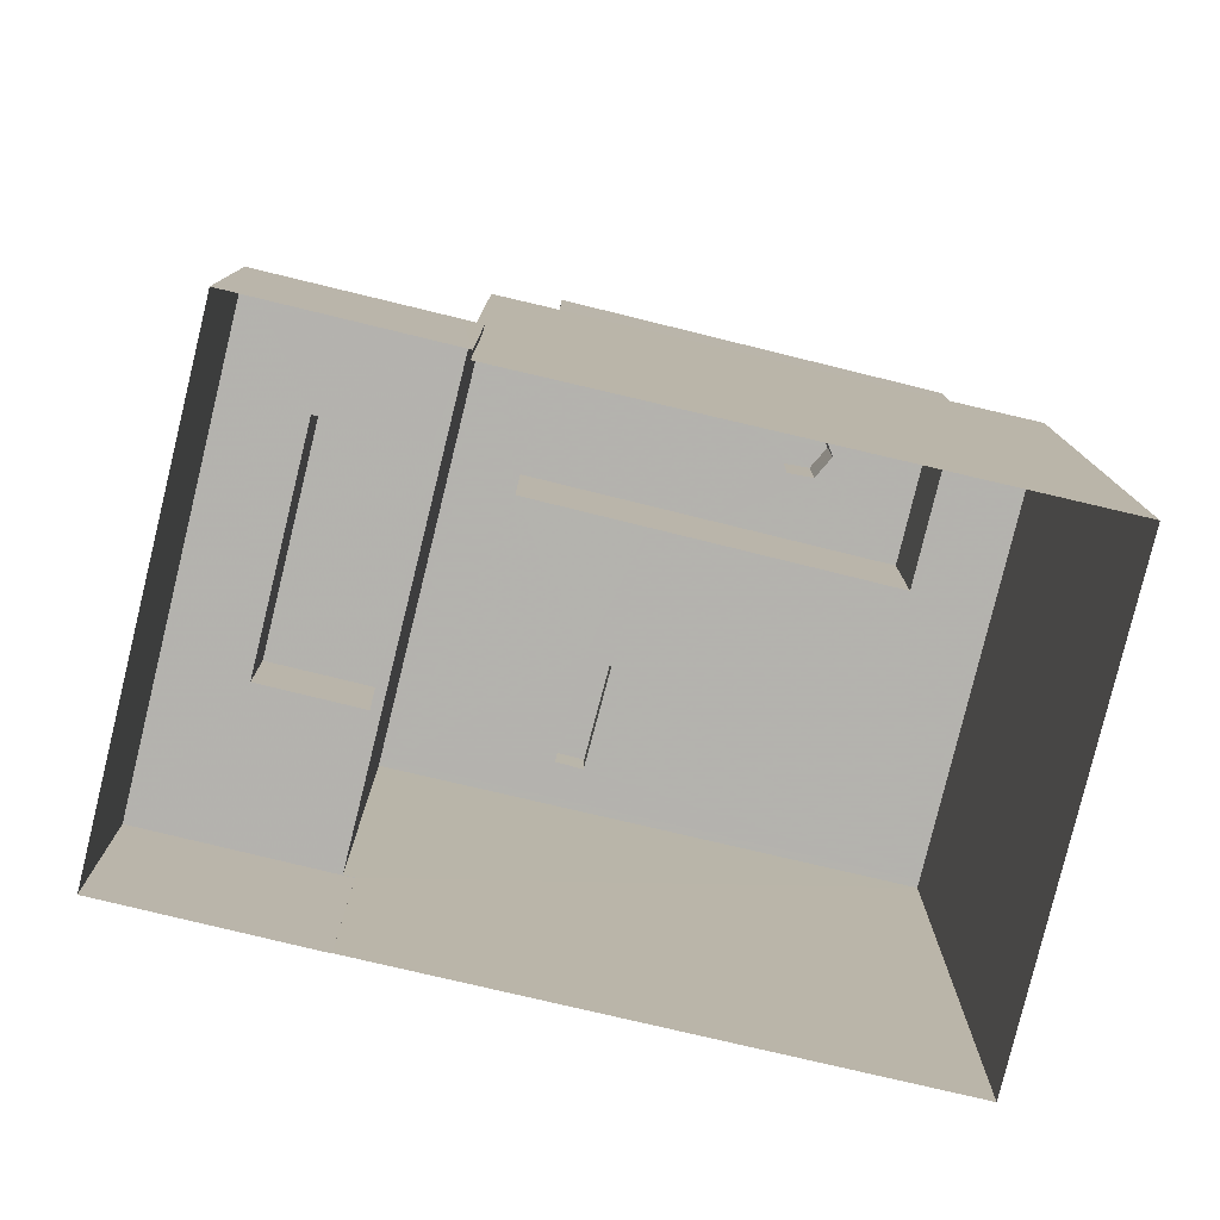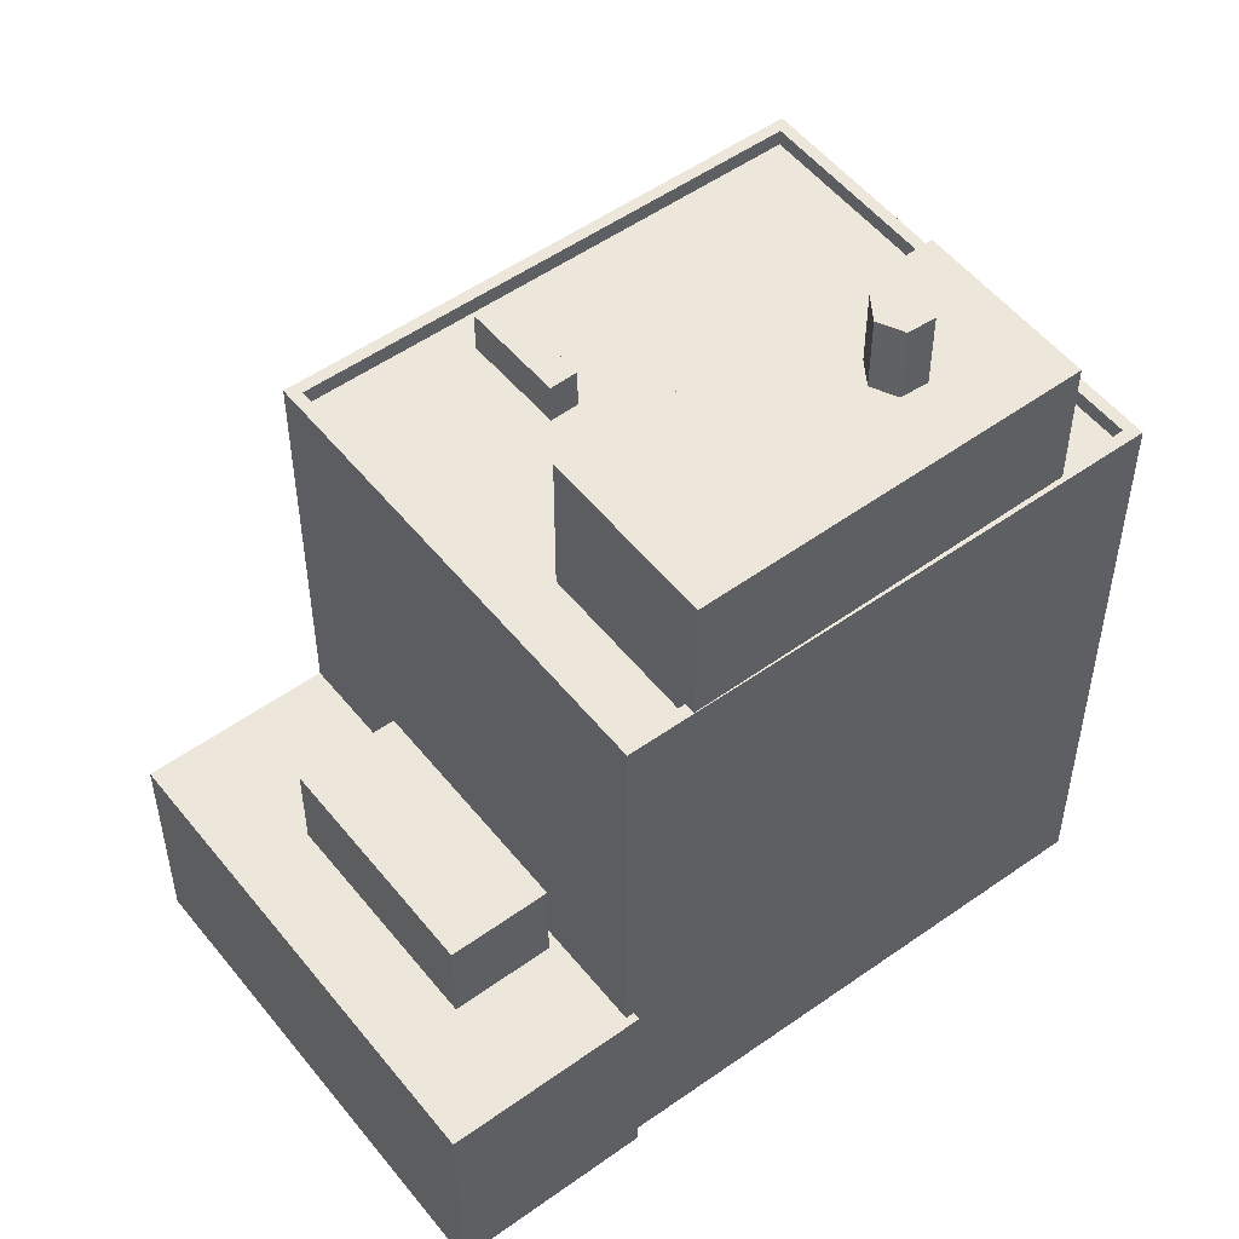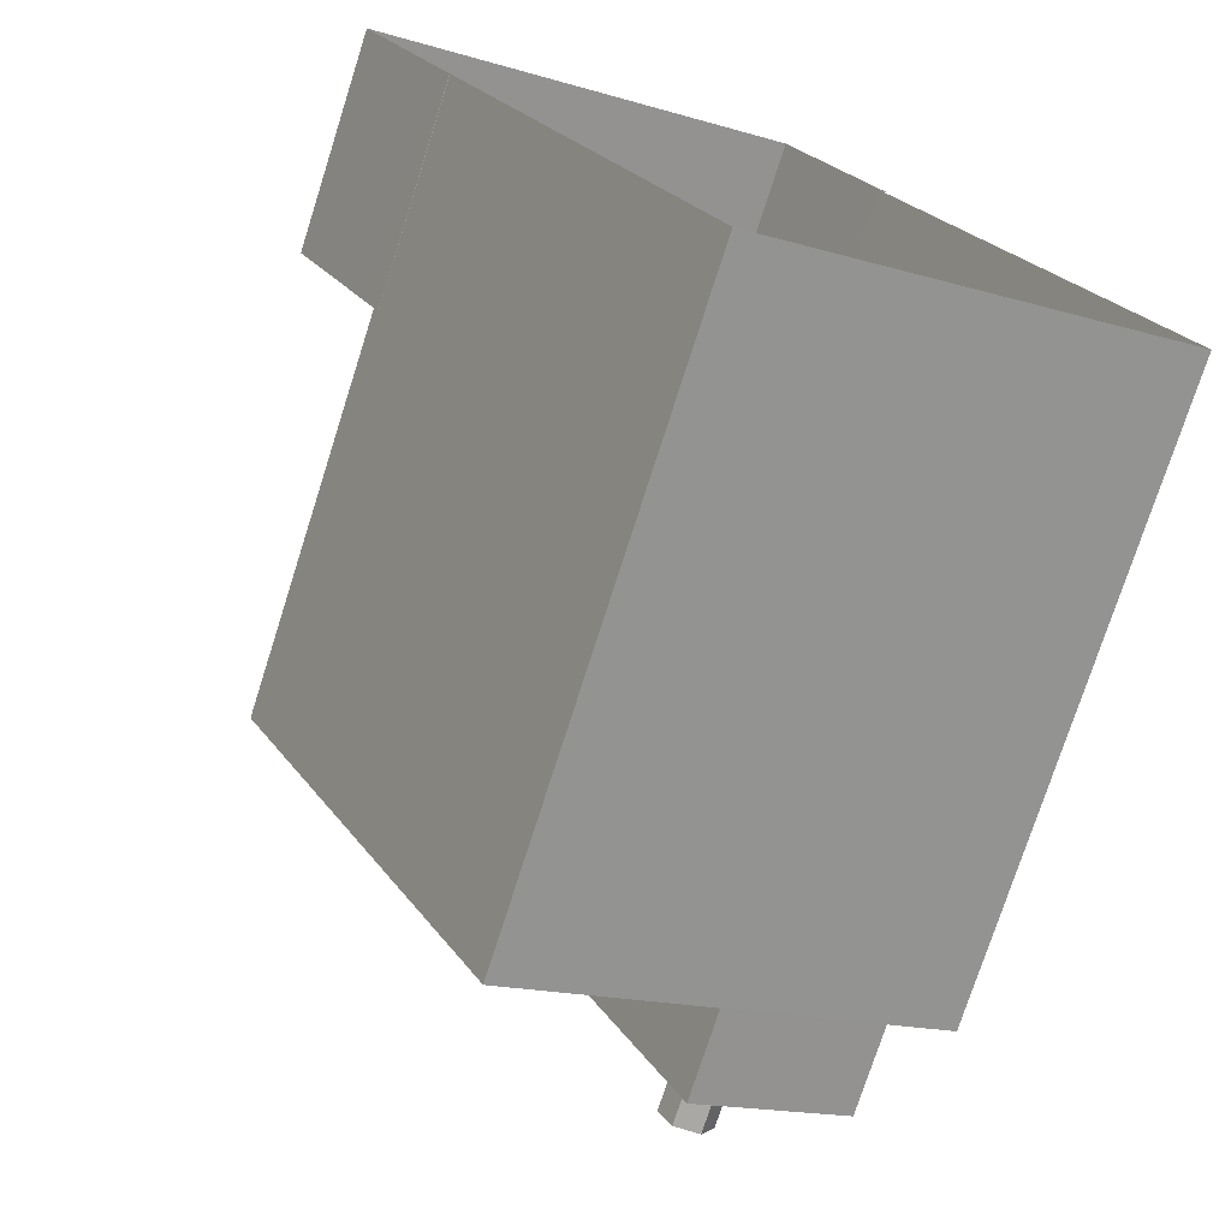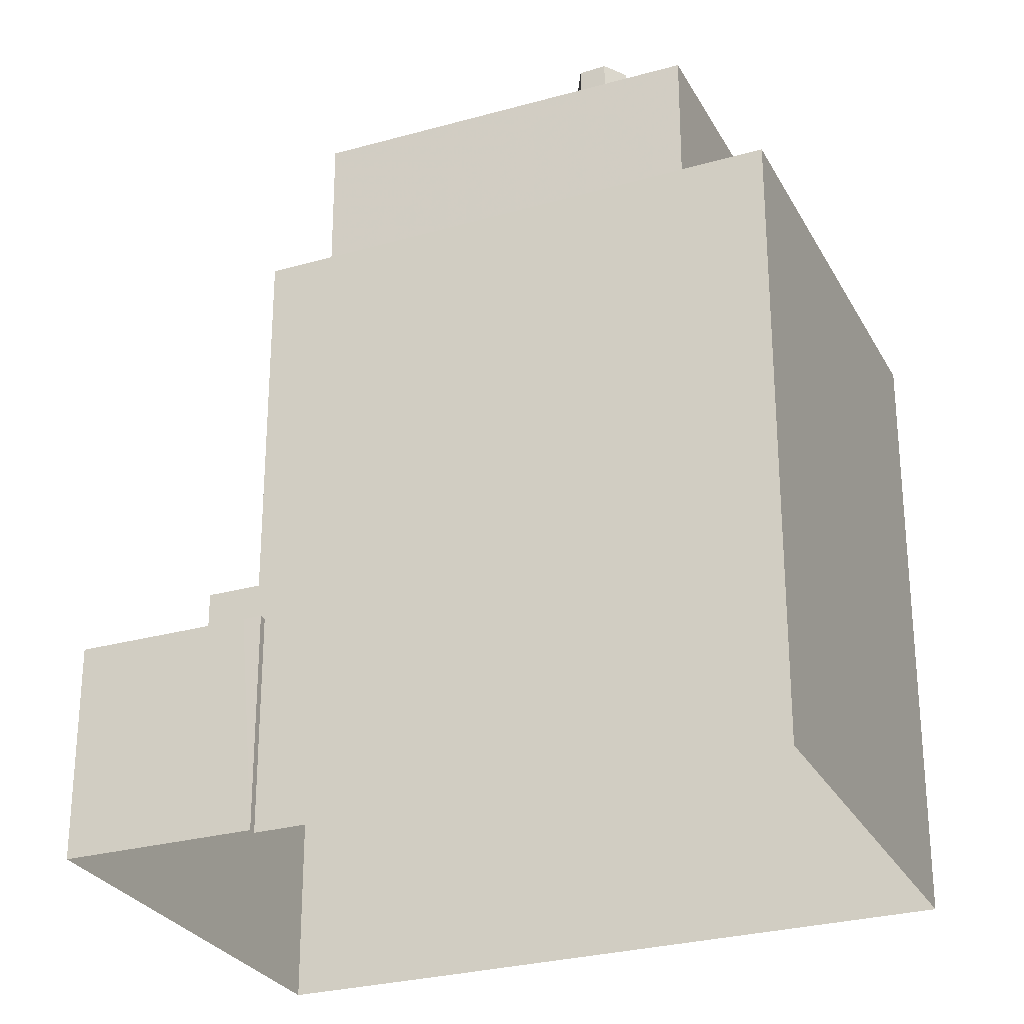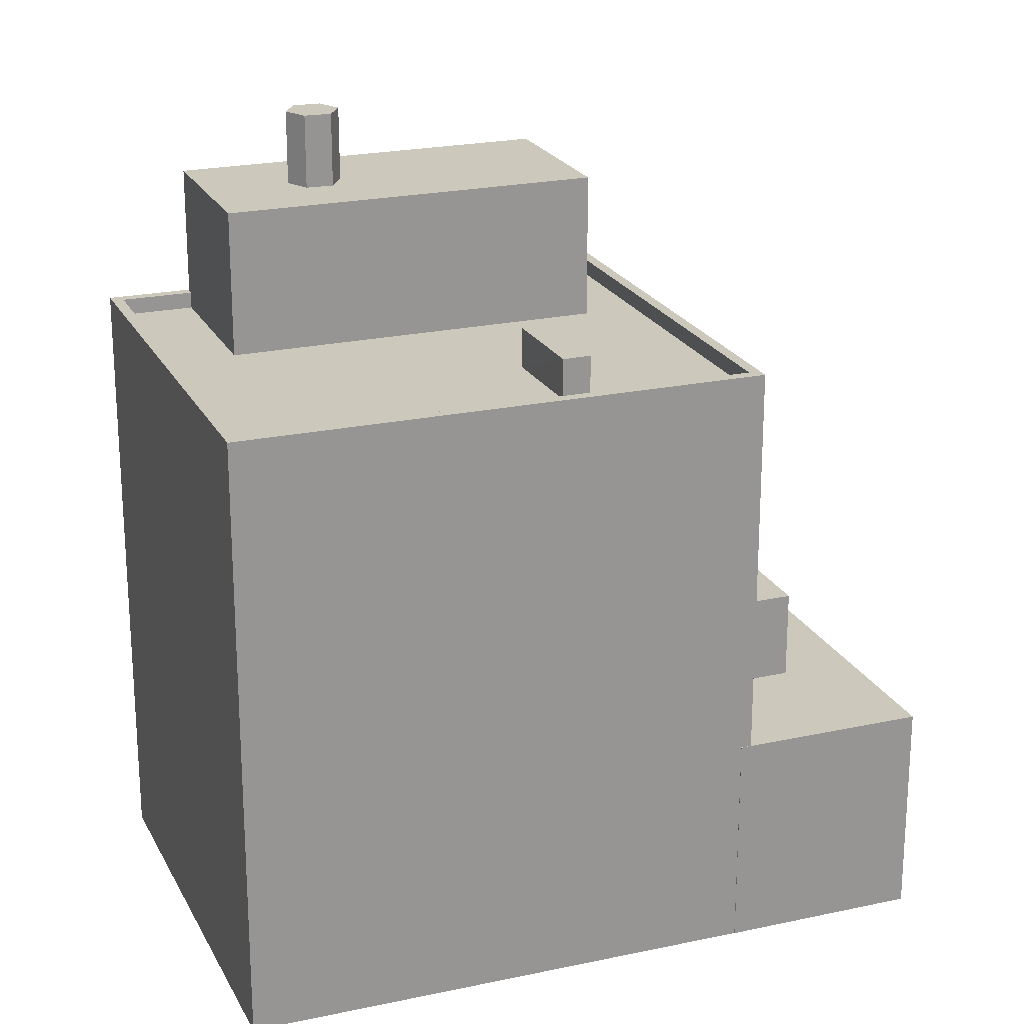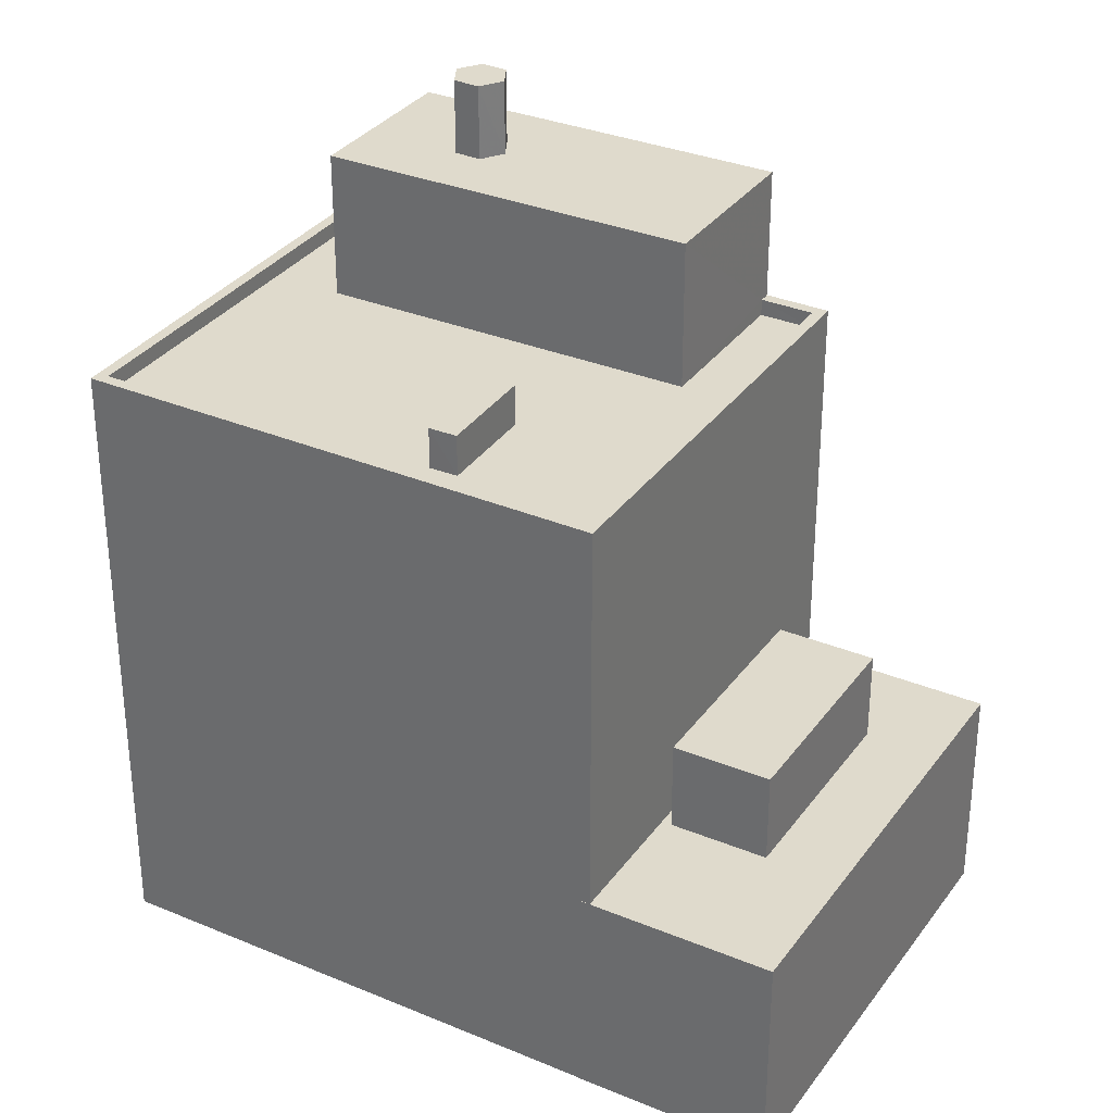
<metadata>
{"format":"obj","ext":"obj","renderer":"f3d","projection":"perspective","resolution":1024,"background":"white","views":[{"elev":-79.8,"azim":-130.6,"up":"+Z"},{"elev":53.2,"azim":-154.6,"up":"+Z"},{"elev":-75.2,"azim":162.3,"up":"+Y"},{"elev":-27.6,"azim":-93.6,"up":"+Z"},{"elev":22.1,"azim":42.1,"up":"+Z"},{"elev":32.5,"azim":93.0,"up":"+Z"}]}
</metadata>
<code>
v -5725 -3.543e+04 3.278
v -5738 -3.543e+04 3.282
v -5731 -3.541e+04 3.288
v -5718 -3.542e+04 3.283
v -5718 -3.542e+04 3.283
v -5715 -3.541e+04 3.285
v -5731 -3.541e+04 3.288
v -5728 -3.541e+04 3.29
v -5722 -3.542e+04 12.74
v -5726 -3.541e+04 12.74
v -5728 -3.541e+04 12.74
v -5720 -3.541e+04 12.74
v -5718 -3.542e+04 9.955
v -5718 -3.542e+04 9.955
v -5718 -3.542e+04 9.955
v -5718 -3.542e+04 9.955
v -5731 -3.541e+04 9.959
v -5731 -3.541e+04 9.96
v -5731 -3.541e+04 9.96
v -5722 -3.542e+04 9.956
v -5728 -3.541e+04 9.959
v -5731 -3.541e+04 9.96
v -5720 -3.541e+04 9.958
v -5726 -3.541e+04 9.96
v -5728 -3.541e+04 9.962
v -5715 -3.541e+04 9.957
v -5738 -3.543e+04 22.17
v -5738 -3.543e+04 22.17
v -5737 -3.543e+04 22.17
v -5731 -3.541e+04 22.17
v -5731 -3.541e+04 22.17
v -5718 -3.542e+04 22.17
v -5718 -3.542e+04 22.17
v -5737 -3.543e+04 22.17
v -5730 -3.541e+04 22.17
v -5731 -3.541e+04 22.17
v -5722 -3.542e+04 21.67
v -5726 -3.543e+04 21.66
v -5721 -3.542e+04 21.67
v -5738 -3.543e+04 21.67
v -5732 -3.543e+04 21.67
v -5728 -3.542e+04 21.67
v -5725 -3.542e+04 21.67
v -5737 -3.543e+04 21.67
v -5724 -3.542e+04 21.67
v -5727 -3.542e+04 21.67
v -5730 -3.541e+04 21.67
v -5731 -3.541e+04 21.67
v -5718 -3.542e+04 21.67
v -5721 -3.542e+04 21.67
v -5725 -3.543e+04 22.16
v -5726 -3.543e+04 22.16
v -5721 -3.542e+04 22.91
v -5724 -3.542e+04 22.91
v -5725 -3.542e+04 22.91
v -5722 -3.542e+04 22.91
v -5729 -3.542e+04 26.15
v -5727 -3.542e+04 26.15
v -5731 -3.541e+04 26.15
v -5735 -3.542e+04 26.15
v -5733 -3.542e+04 26.15
v -5732 -3.542e+04 26.15
v -5732 -3.542e+04 26.15
v -5732 -3.543e+04 26.15
v -5733 -3.542e+04 26.15
v -5737 -3.543e+04 26.15
v -5734 -3.542e+04 26.15
v -5732 -3.542e+04 26.15
v -5732 -3.542e+04 28.42
v -5732 -3.542e+04 28.42
v -5732 -3.542e+04 28.42
v -5733 -3.542e+04 28.42
v -5733 -3.542e+04 28.42
v -5734 -3.542e+04 28.42
f 1 2 3
f 4 5 6
f 5 1 3
f 3 7 8
f 6 3 8
f 5 3 6
f 9 10 11
f 9 12 10
f 13 14 15
f 15 14 16
f 17 18 19
f 20 21 18
f 13 20 14
f 18 21 22
f 19 18 22
f 18 14 20
f 20 13 23
f 24 22 21
f 22 24 25
f 13 26 23
f 26 25 23
f 23 25 24
f 27 28 29
f 27 30 31
f 32 33 31
f 28 34 29
f 31 35 32
f 30 36 35
f 27 29 30
f 31 30 35
f 37 38 39
f 40 38 41
f 42 41 43
f 44 40 41
f 38 37 43
f 43 41 38
f 42 45 46
f 47 48 46
f 47 46 49
f 45 42 43
f 39 50 37
f 49 50 39
f 45 50 49
f 46 45 49
f 32 51 33
f 32 52 51
f 28 27 51
f 52 28 51
f 53 54 55
f 56 53 55
f 57 58 59
f 59 60 61
f 57 59 62
f 59 61 62
f 57 63 64
f 65 66 64
f 66 67 60
f 60 67 61
f 62 68 57
f 63 65 64
f 68 63 57
f 65 67 66
f 69 70 71
f 70 72 73
f 71 70 73
f 72 74 73
f 24 11 10
f 24 21 11
f 24 10 12
f 23 24 12
f 23 12 9
f 20 23 9
f 21 9 11
f 21 20 9
f 7 22 8
f 8 22 25
f 19 22 7
f 8 25 26
f 6 8 26
f 13 4 6
f 6 26 13
f 15 4 13
f 17 19 7
f 3 17 7
f 16 4 15
f 16 5 4
f 1 16 51
f 51 16 33
f 1 5 16
f 33 16 14
f 51 2 1
f 51 27 2
f 3 2 17
f 2 27 17
f 17 31 18
f 17 27 31
f 33 18 31
f 33 14 18
f 44 28 40
f 44 34 28
f 36 47 35
f 36 48 47
f 32 35 47
f 49 32 47
f 38 52 39
f 39 32 49
f 39 52 32
f 52 38 40
f 28 52 40
f 55 54 45
f 43 55 45
f 45 53 50
f 45 54 53
f 50 56 37
f 50 53 56
f 56 55 43
f 37 56 43
f 44 41 34
f 29 34 66
f 66 34 64
f 34 41 64
f 59 30 60
f 60 29 66
f 60 30 29
f 46 36 58
f 58 36 59
f 46 48 36
f 59 36 30
f 46 58 42
f 57 41 42
f 57 64 41
f 58 57 42
f 62 70 69
f 68 62 69
f 68 69 71
f 63 68 71
f 65 71 73
f 65 63 71
f 67 73 74
f 67 65 73
f 61 74 72
f 61 67 74
f 61 72 70
f 62 61 70

</code>
